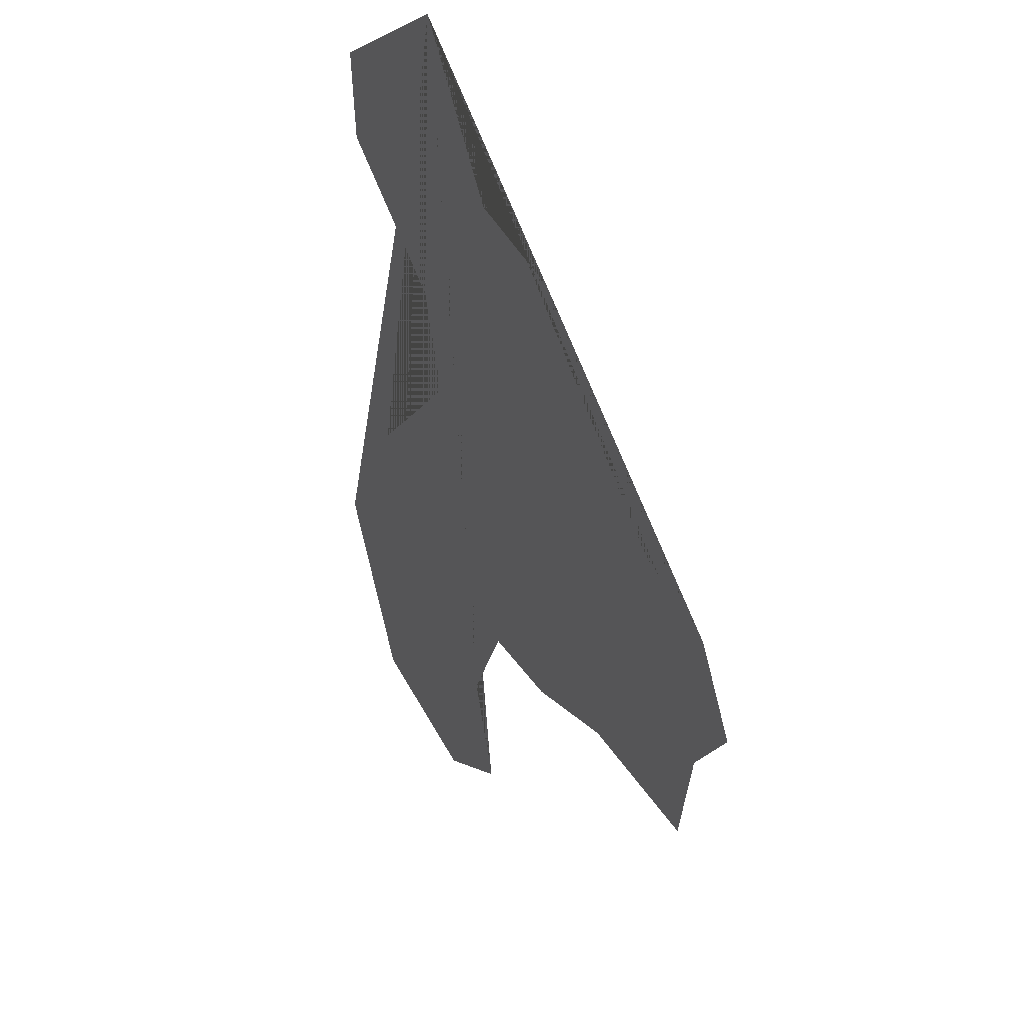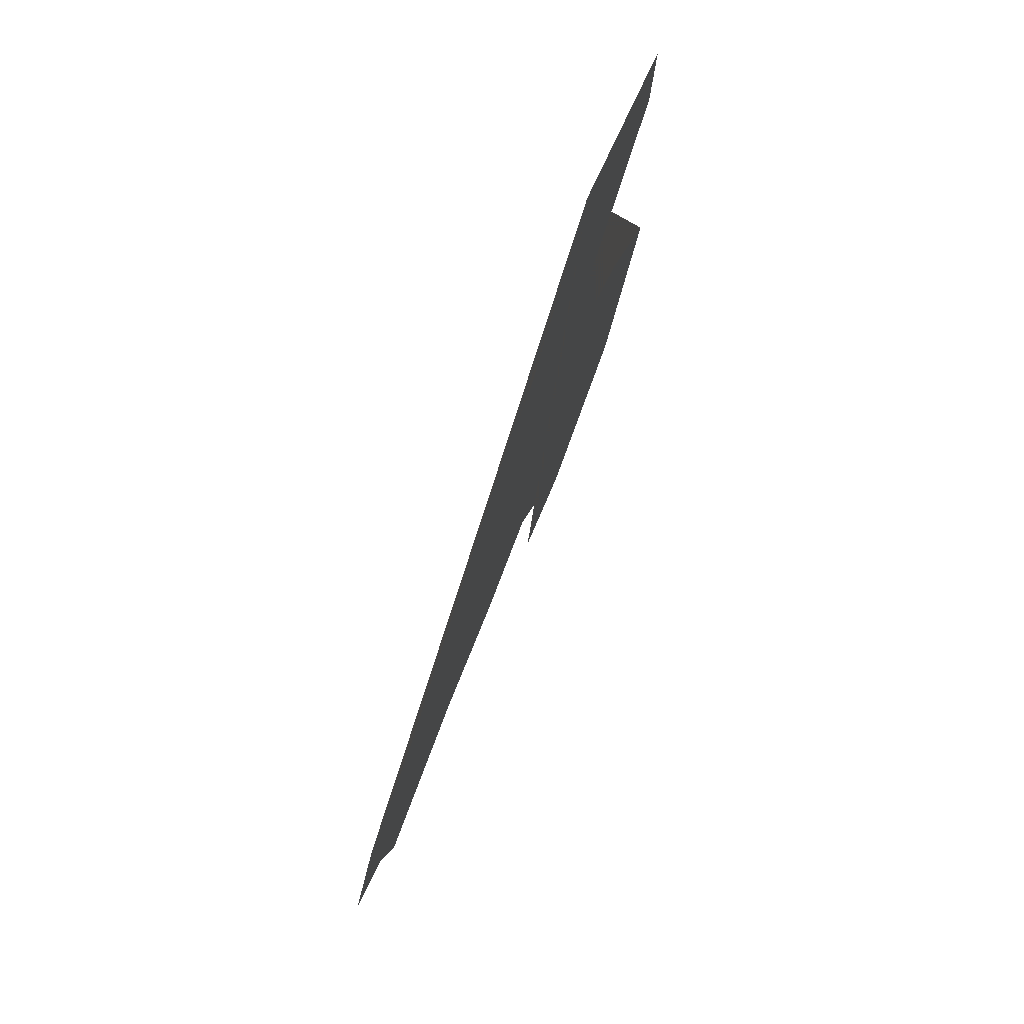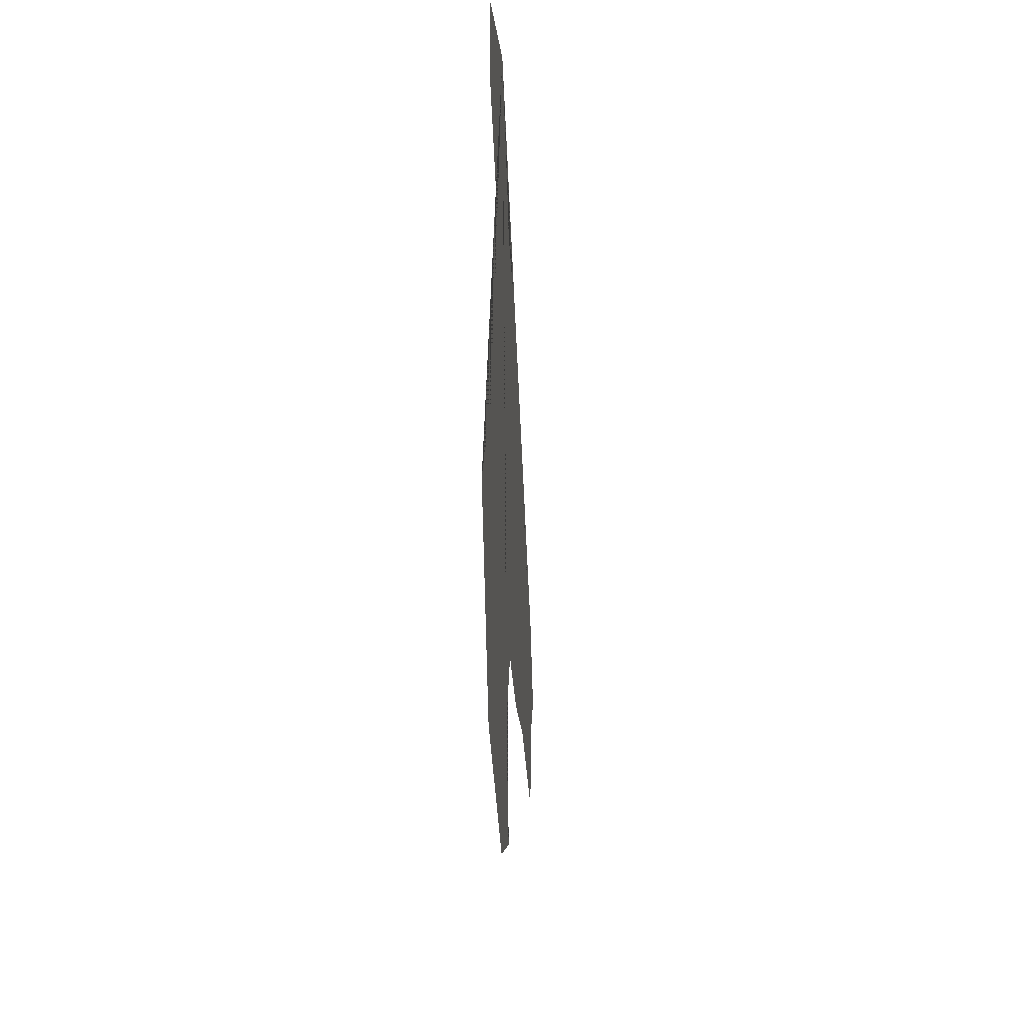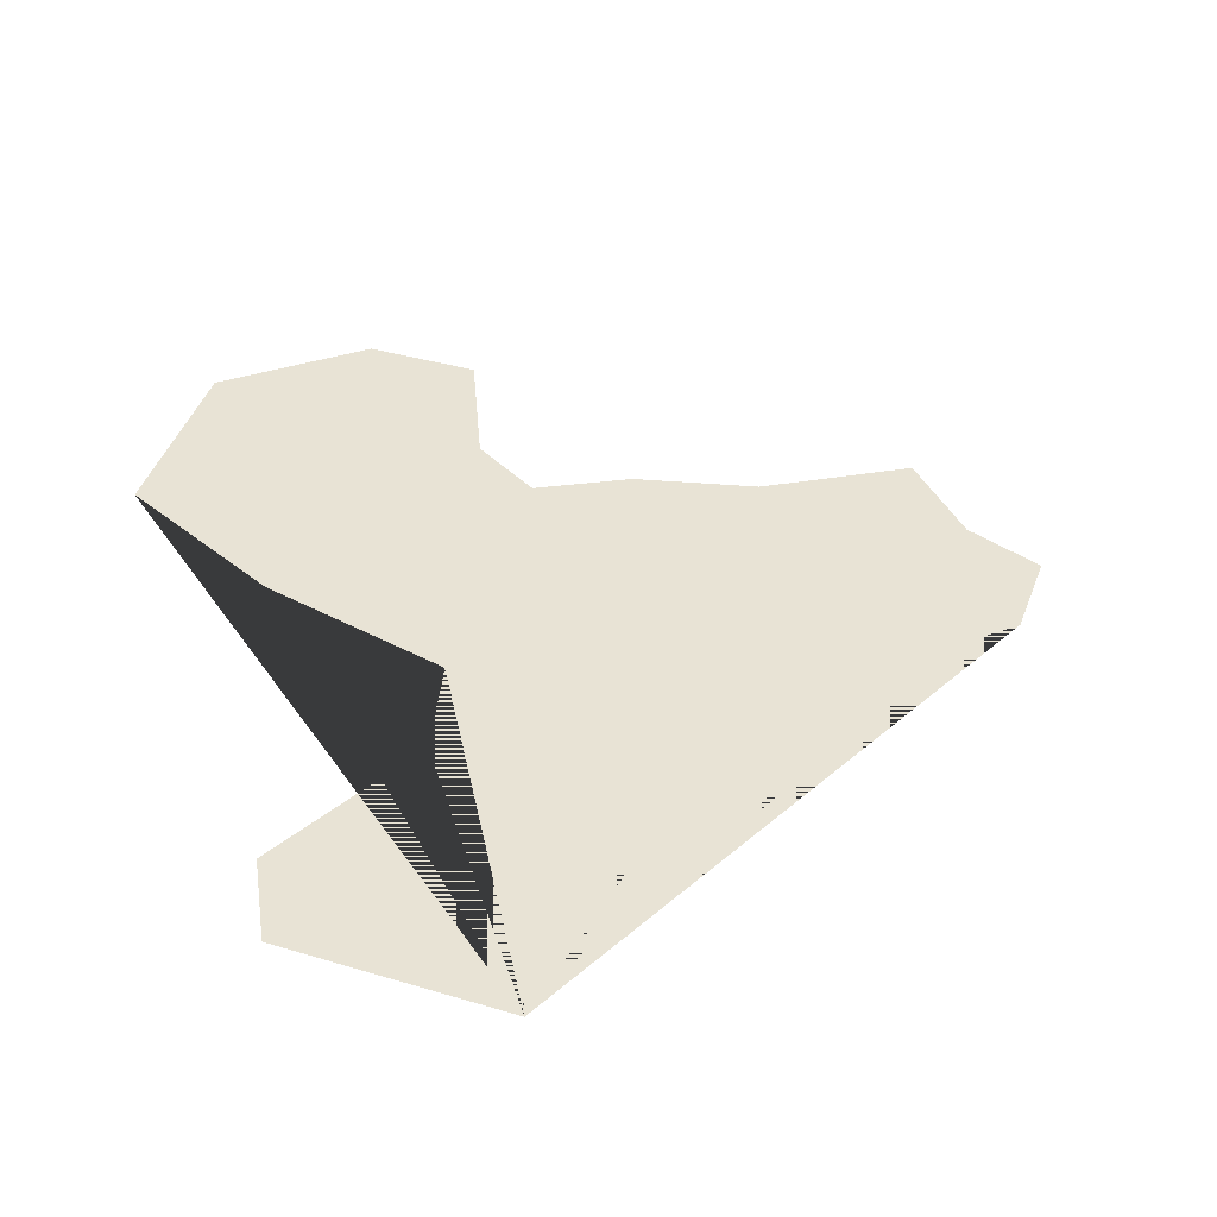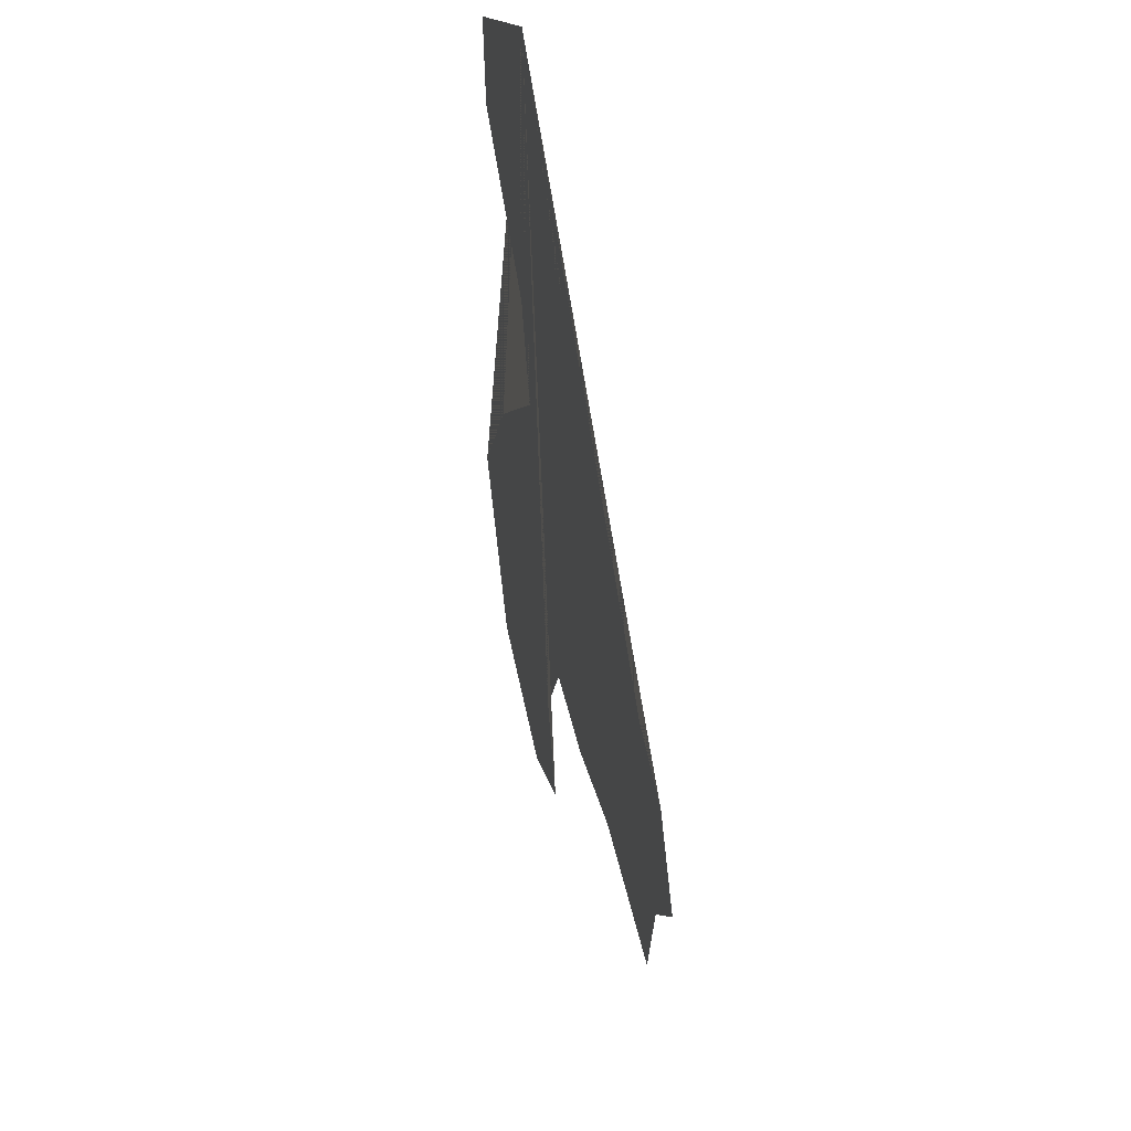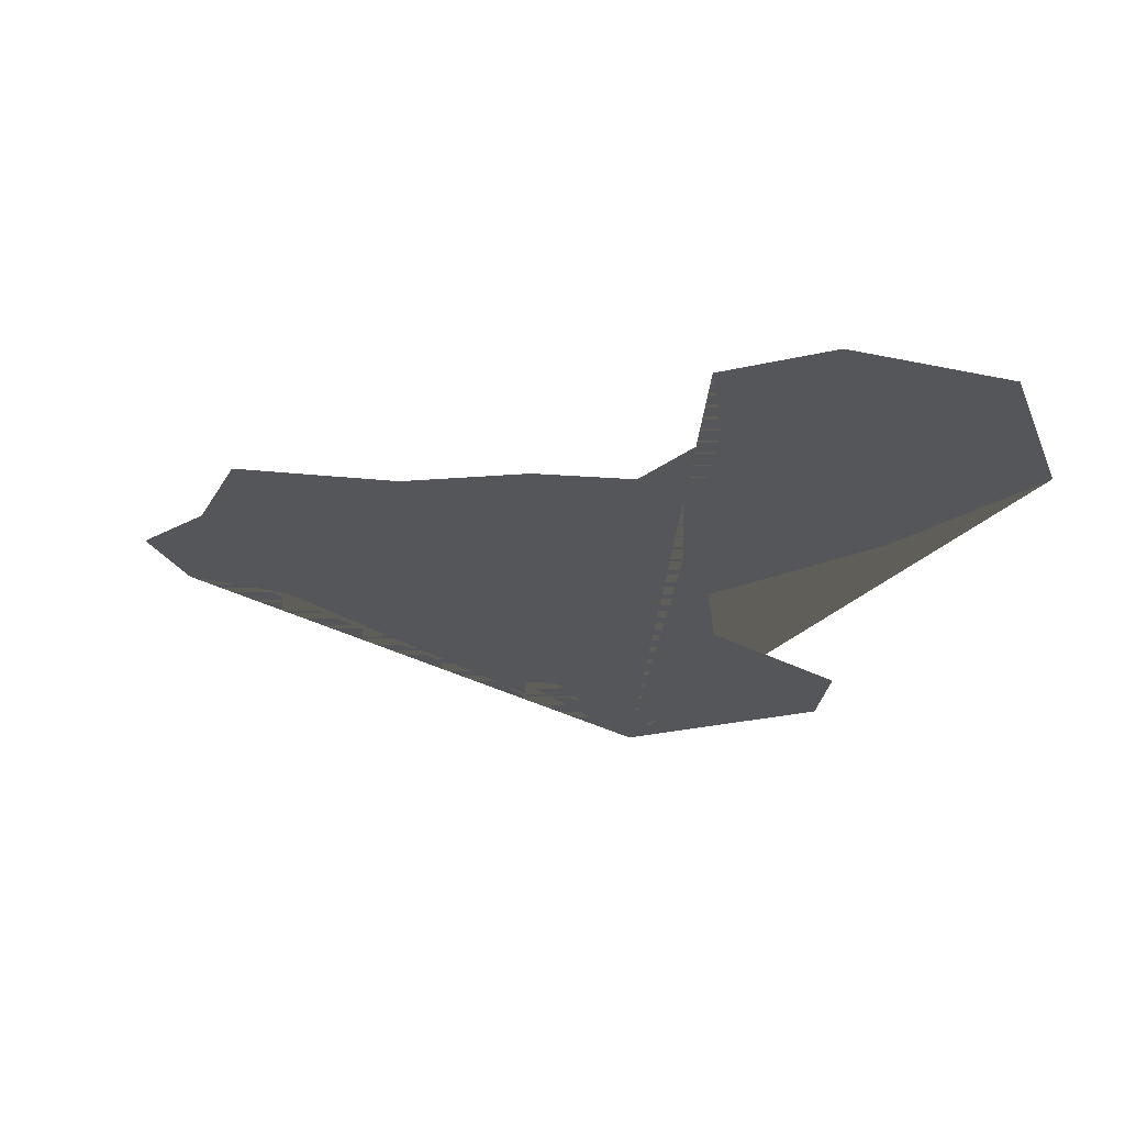
<metadata>
{"format":"obj","ext":"obj","renderer":"f3d","projection":"perspective","resolution":1024,"background":"white","views":[{"elev":37.3,"azim":63.4,"up":"+Z"},{"elev":77.9,"azim":110.6,"up":"+Z"},{"elev":-36.3,"azim":-86.7,"up":"+Z"},{"elev":41.2,"azim":-13.1,"up":"+Y"},{"elev":47.4,"azim":78.3,"up":"+Z"},{"elev":-25.4,"azim":168.5,"up":"+Y"}]}
</metadata>
<code>
o province_134
v 0.2888 0.001999 0.03962
v 0.2969 0.001999 0.04924
v 0.2907 0.001999 0.009518
v 0.2864 0.001999 0.01692
v 0.2911 0.001999 0.02432
v 0.2975 0.001999 0.0309
v 0.296 0.001999 0.03526
v 0.2981 0.001999 0.00849
v 0.3198 0.001999 0.02276
v 0.3129 0.001999 0.02252
v 0.3077 0.001999 0.02073
v 0.3033 0.001999 0.02038
v 0.3009 0.001999 0.01574
v 0.3024 0.001999 0.01122
v 0.2885 0.001999 0.04372
v 0.299 0.001999 0.04722
v 0.3021 0.001999 0.04282
v 0.3075 0.001999 0.04222
v 0.3117 0.001999 0.03901
v 0.3163 0.001999 0.03461
v 0.3208 0.001999 0.03366
v 0.323 0.001999 0.03033
v 0.3207 0.001999 0.02736
f 2 16 17 18 19 20 21 22 23 9 10 11 12 13 14 8 3 4 5 6 7 1 15

</code>
